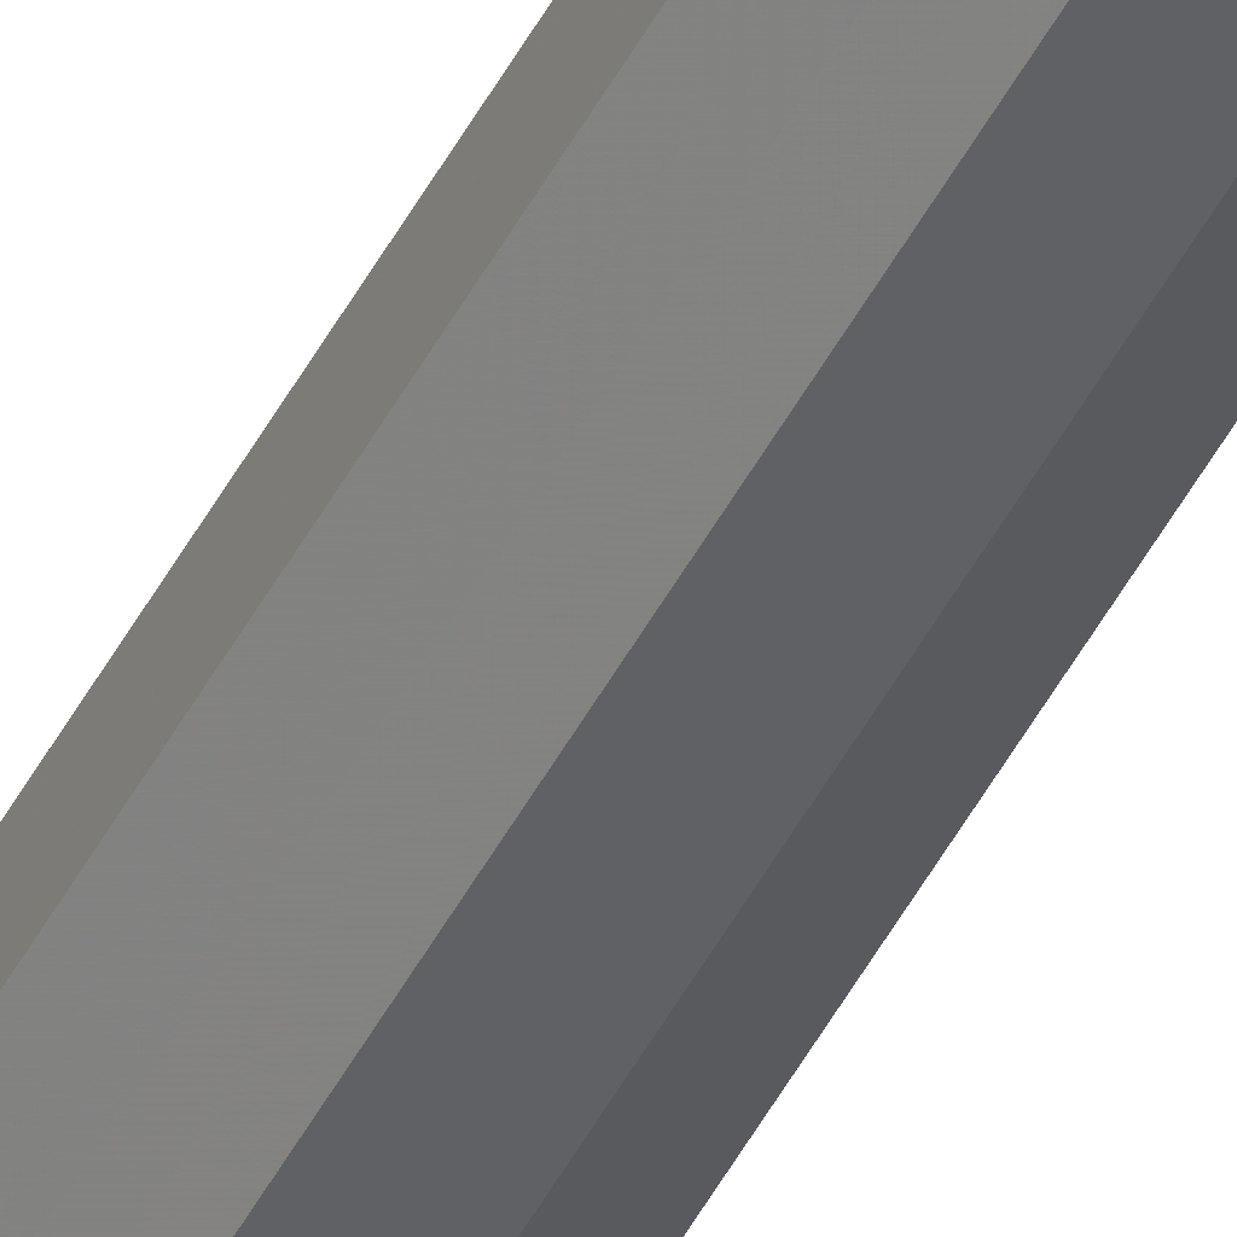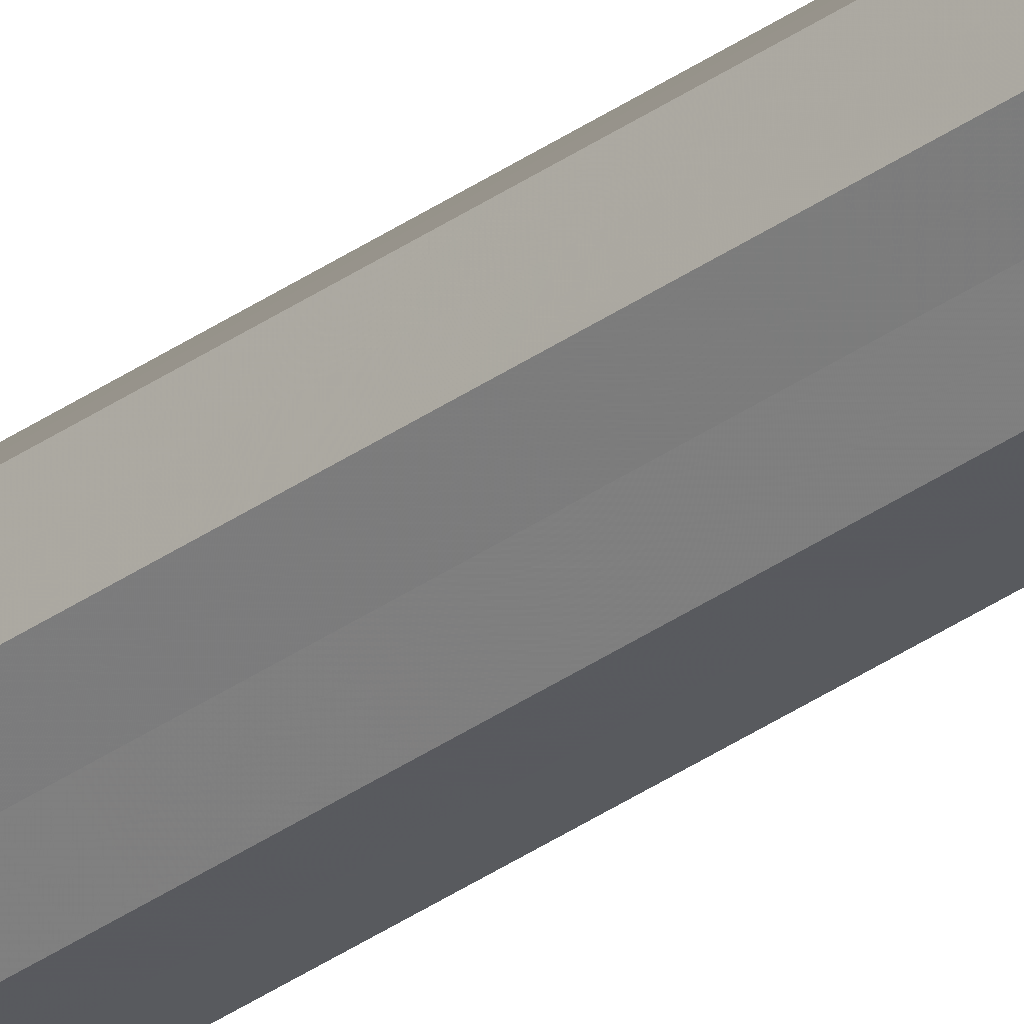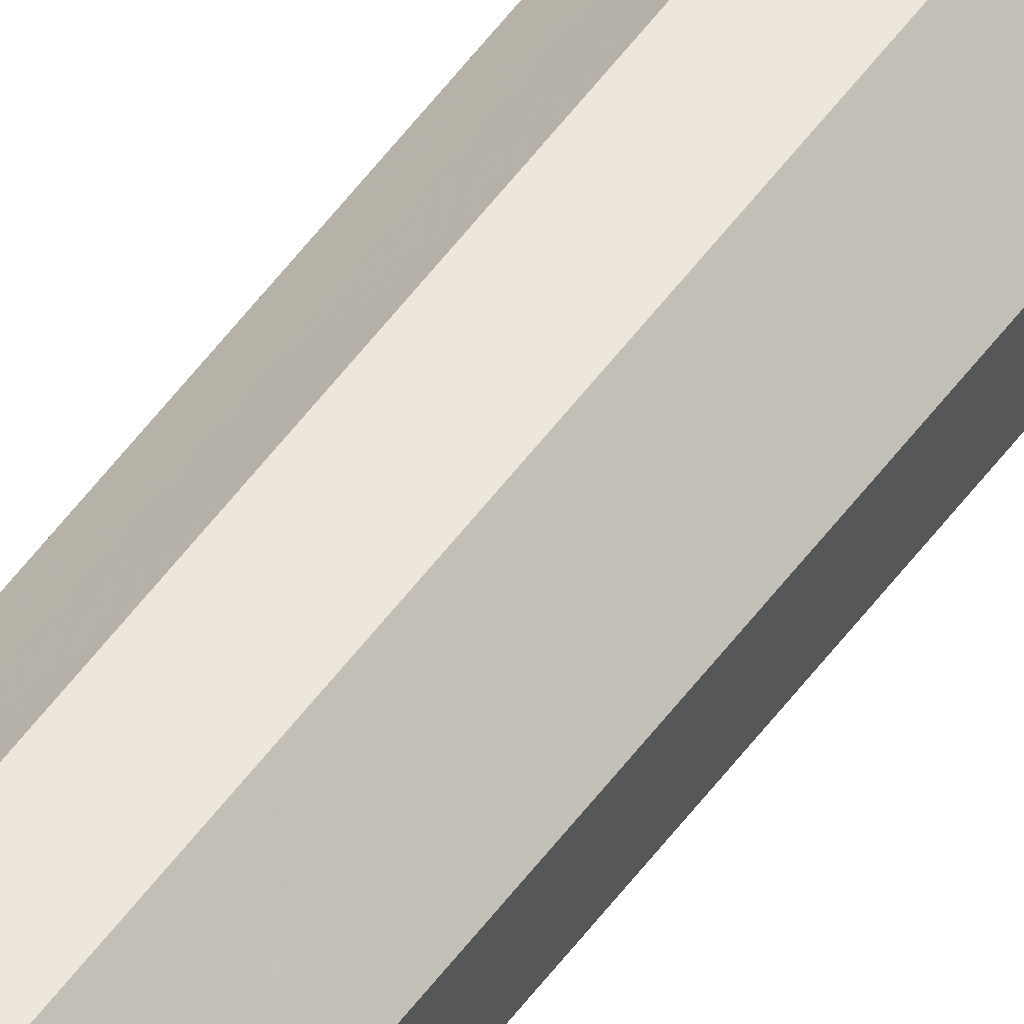
<metadata>
{"format":"obj","ext":"obj","renderer":"f3d","projection":"perspective","resolution":1024,"background":"white","views":[{"elev":-47.3,"azim":153.6,"up":"+Y"},{"elev":-30.8,"azim":-43.5,"up":"+Y"},{"elev":53.9,"azim":35.3,"up":"+Y"}]}
</metadata>
<code>
o 20681
v 2205 1855 12.85
v 2205 1855 12.85
v 2205 1855 7.306
v 2205 1855 12.85
v 2205 1855 7.306
v 2205 1855 12.85
v 2205 1855 7.306
v 2205 1855 12.85
v 2205 1855 7.306
v 2205 1855 12.85
v 2205 1855 7.306
v 2205 1855 12.85
v 2205 1855 7.306
v 2205 1855 12.85
v 2205 1855 7.306
v 2205 1855 12.85
v 2205 1855 7.306
v 2205 1855 12.85
v 2205 1855 7.306
v 2205 1855 12.85
v 2205 1855 7.306
v 2205 1855 12.85
v 2205 1855 7.306
v 2205 1855 12.85
v 2205 1855 7.306
v 2205 1855 12.85
v 2205 1855 7.306
v 2205 1855 12.85
v 2205 1855 7.306
v 2205 1855 12.85
v 2205 1855 7.306
v 2205 1855 7.306
v 2205 1855 7.306
v 2205 1855 12.85
v 2205 1855 7.306
v 2205 1855 12.85
v 2205 1855 7.306
v 2205 1855 7.306
v 2205 1855 12.85
v 2205 1855 7.306
v 2205 1855 12.85
v 2205 1855 12.85
v 2205 1855 7.306
v 2205 1855 7.306
v 2205 1855 12.85
v 2205 1855 7.306
v 2205 1855 12.85
v 2205 1855 12.85
v 2205 1855 7.306
v 2205 1855 7.306
v 2205 1855 12.85
v 2205 1855 7.306
v 2205 1855 12.85
v 2205 1855 12.85
v 2205 1855 7.306
v 2205 1855 7.306
v 2205 1855 12.85
v 2205 1855 7.306
v 2205 1855 12.85
v 2205 1855 12.85
v 2205 1855 7.306
v 2205 1855 7.306
v 2205 1855 12.85
v 2205 1855 12.85
v 2205 1855 12.85
v 2205 1855 12.85
v 2205 1855 12.85
v 2205 1855 12.85
v 2205 1855 12.85
v 2205 1855 12.85
v 2205 1855 12.85
v 2205 1855 12.85
v 2205 1855 12.85
v 2205 1855 12.85
v 2205 1855 12.85
v 2205 1855 12.85
v 2205 1855 12.85
v 2205 1855 12.85
v 2205 1855 12.85
v 2205 1855 12.85
v 2205 1855 12.85
v 2205 1855 7.306
v 2205 1855 7.306
v 2205 1855 7.306
v 2205 1855 7.306
v 2205 1855 7.306
v 2205 1855 7.306
v 2205 1855 7.306
v 2205 1855 7.306
v 2205 1855 7.306
v 2205 1855 7.306
v 2205 1855 7.306
v 2205 1855 7.306
v 2205 1855 7.306
v 2205 1855 7.306
v 2205 1855 7.306
v 2205 1855 7.306
v 2205 1855 7.306
f 1 2 3
f 2 4 5
f 6 1 7
f 4 8 9
f 10 6 11
f 8 12 13
f 14 10 15
f 12 16 17
f 18 14 19
f 16 20 21
f 22 18 23
f 20 24 25
f 26 22 27
f 24 28 29
f 30 26 31
f 28 30 32
f 33 34 35
f 35 36 37
f 38 39 33
f 40 41 38
f 37 42 43
f 44 45 40
f 46 47 44
f 43 48 49
f 50 51 46
f 52 53 50
f 49 54 55
f 56 57 52
f 58 59 56
f 55 60 61
f 62 63 58
f 61 64 62
f 65 66 67
f 65 68 66
f 65 67 69
f 65 70 68
f 65 69 71
f 65 72 70
f 65 71 73
f 65 74 72
f 65 73 75
f 65 76 74
f 65 75 77
f 65 78 76
f 65 77 79
f 65 80 78
f 65 79 81
f 65 81 80
f 82 83 84
f 82 85 83
f 82 84 86
f 82 87 85
f 82 86 88
f 82 89 87
f 82 88 90
f 82 91 89
f 82 90 92
f 82 93 91
f 82 92 94
f 82 95 93
f 82 94 96
f 82 97 95
f 82 96 98
f 82 98 97

</code>
